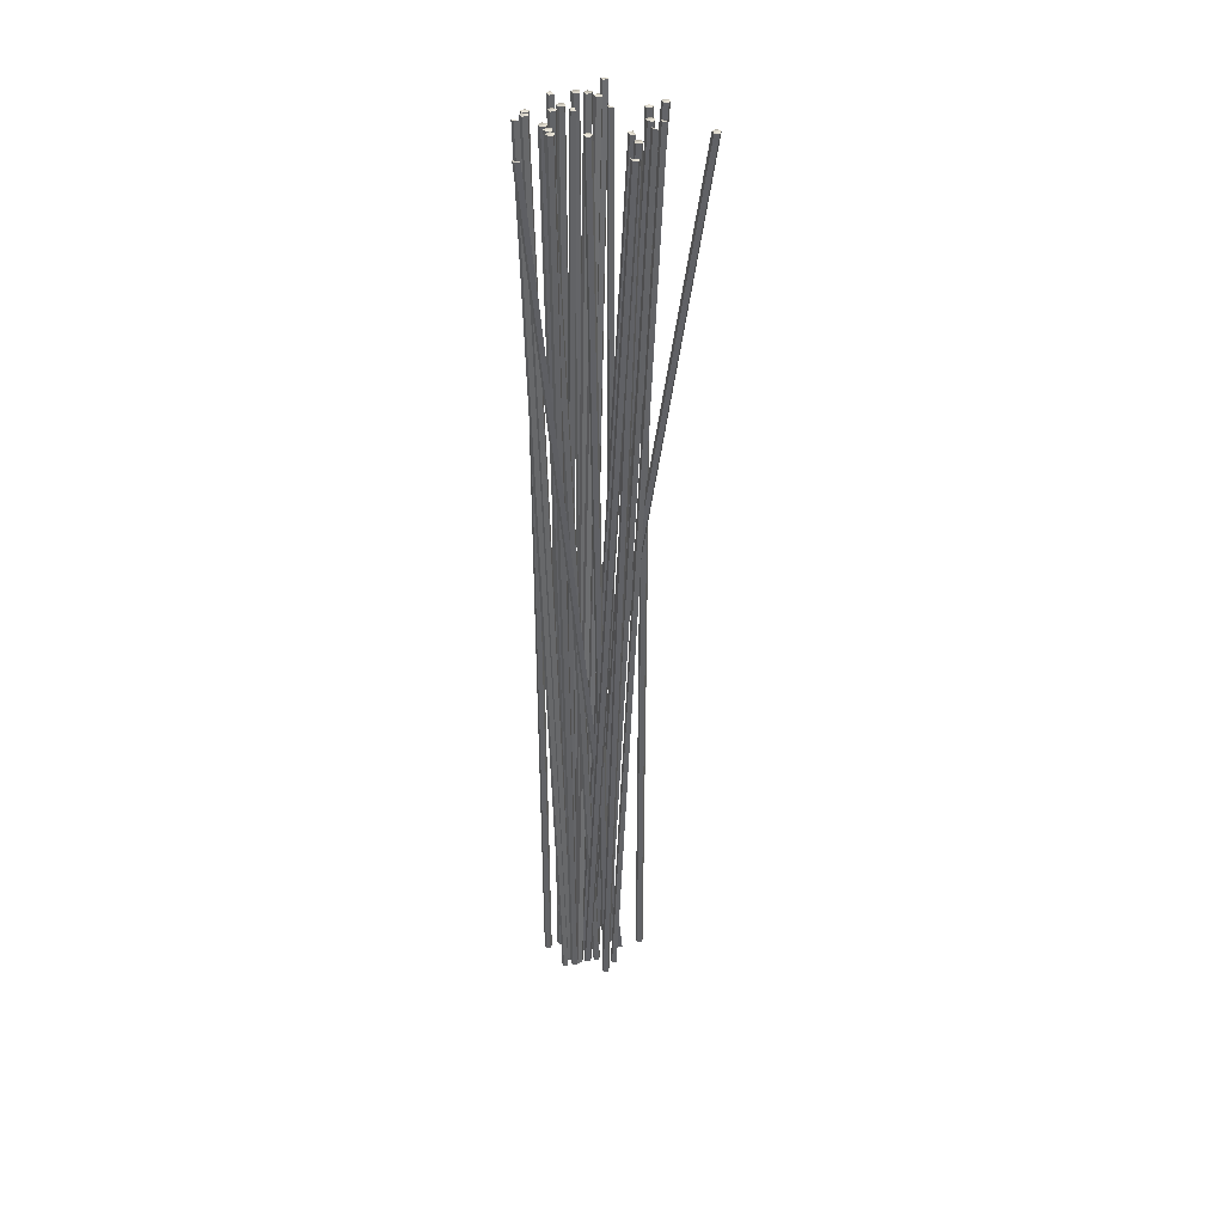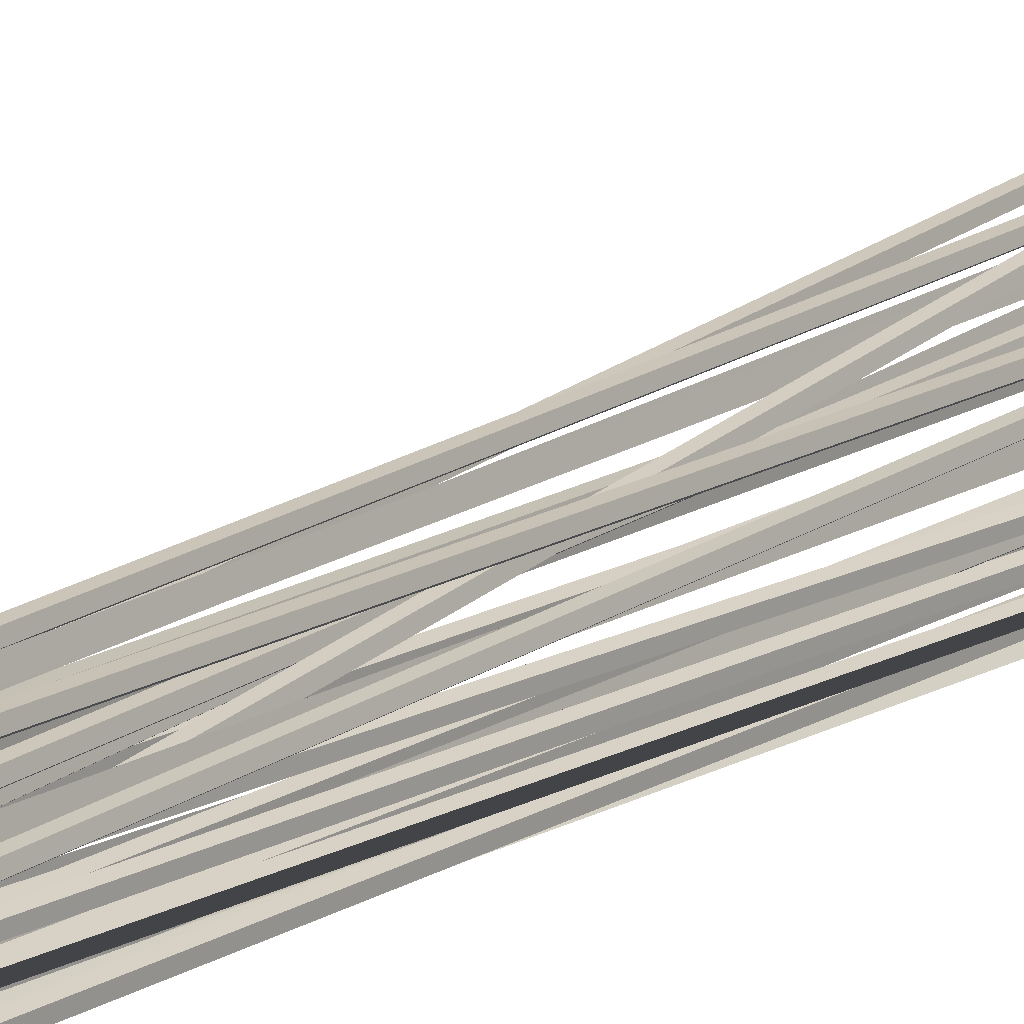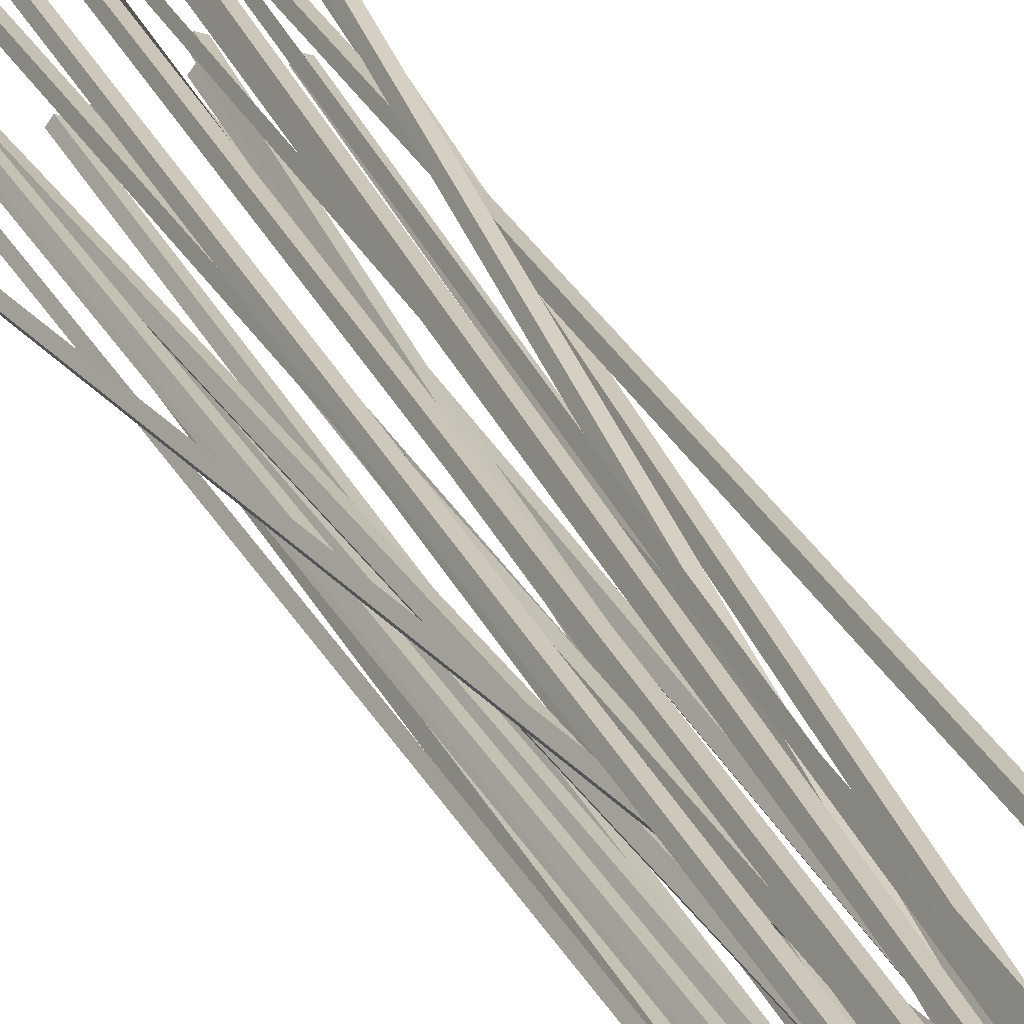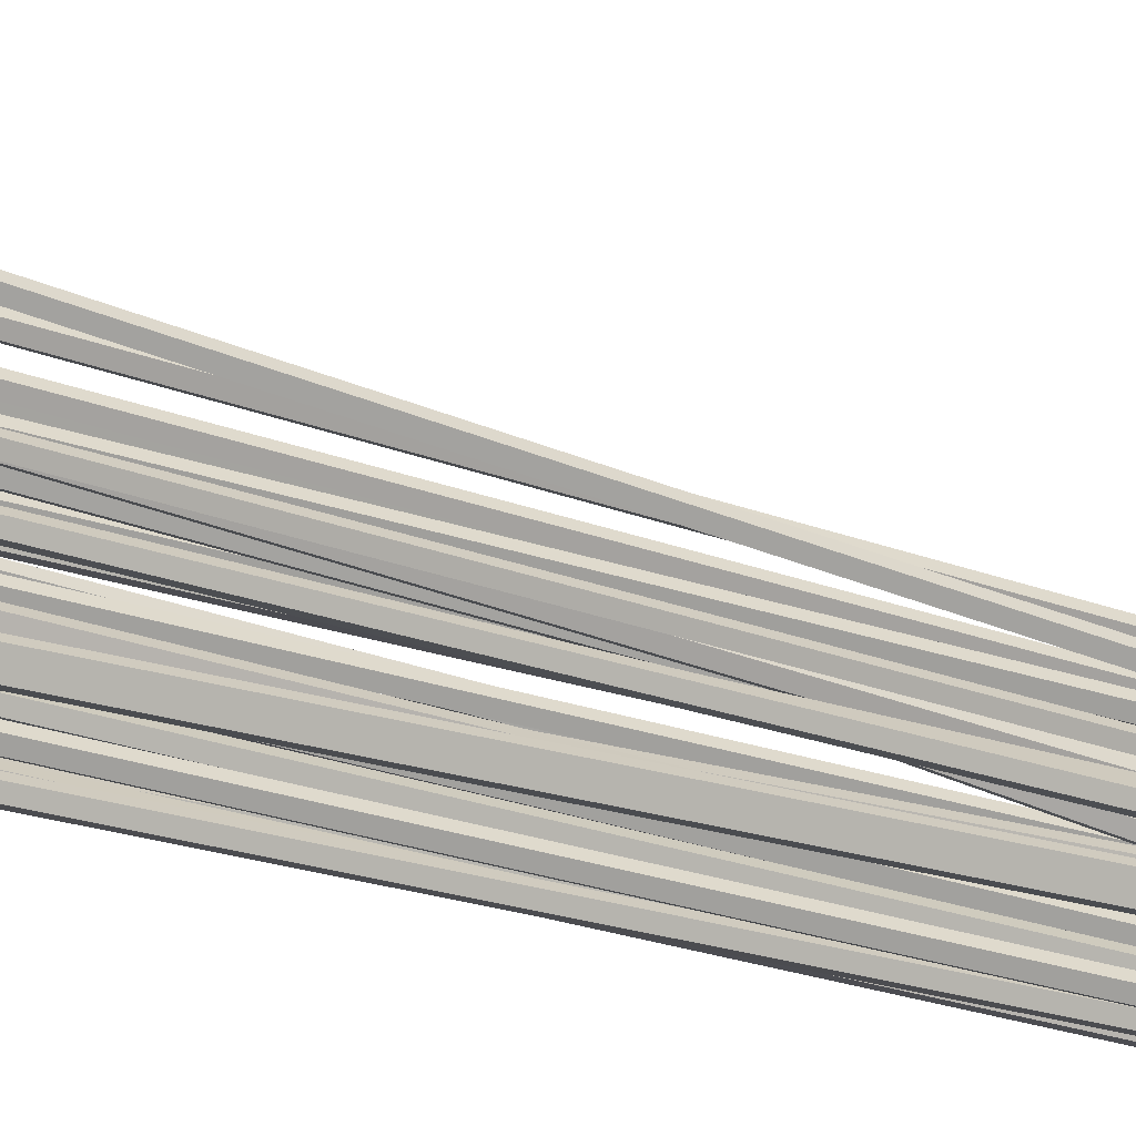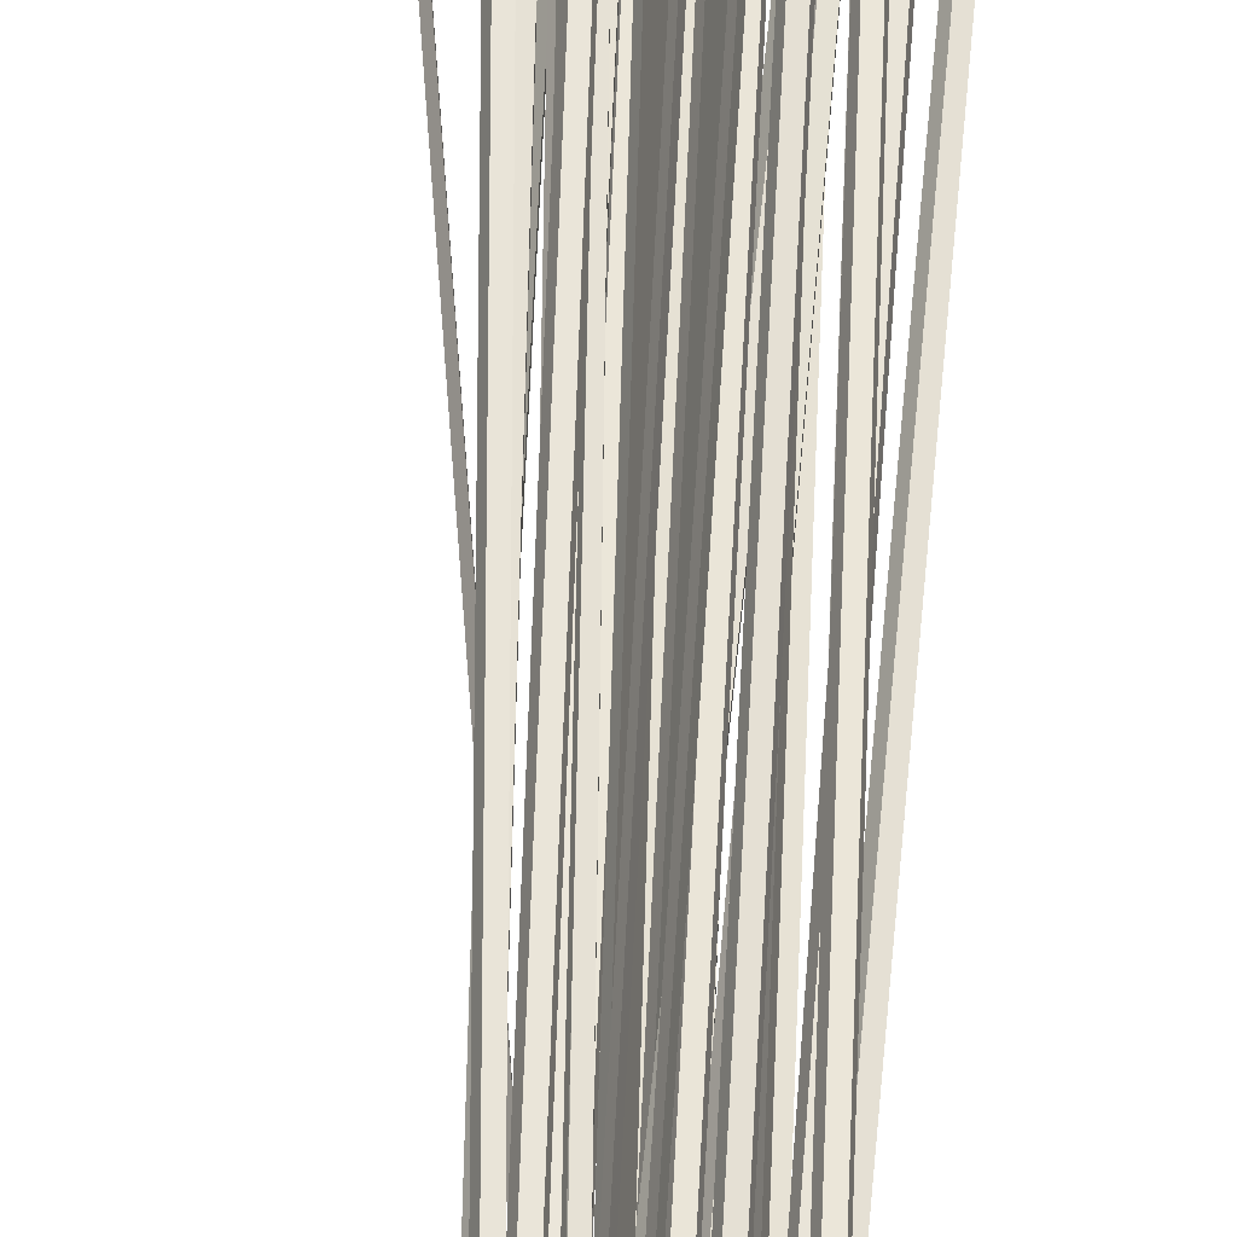
<metadata>
{"format":"obj","ext":"obj","renderer":"f3d","projection":"perspective","resolution":1024,"background":"white","views":[{"elev":39.1,"azim":114.8,"up":"+Z"},{"elev":14.2,"azim":-144.4,"up":"+Y"},{"elev":20.0,"azim":164.0,"up":"+Y"},{"elev":-31.5,"azim":66.0,"up":"+Y"},{"elev":57.8,"azim":-177.8,"up":"+Y"}]}
</metadata>
<code>
g default1
v -0.1191 0.02052 -0.408
v -0.1228 0.01929 -0.4082
v -0.1191 0.01409 -0.408
v -0.1167 0.01731 -0.4079
v -0.1602 0.02052 0.4095
v -0.164 0.01929 0.4093
v -0.1602 0.01409 0.4095
v -0.1579 0.01731 0.4097
v -0.132 0.01206 0.41
v -0.132 0.01206 -0.4086
v -0.1358 0.01083 -0.4086
v -0.1358 0.006857 -0.4086
v -0.132 0.005629 -0.4086
v -0.1296 0.008845 -0.4086
v -0.1358 0.01083 0.41
v -0.1358 0.006857 0.41
v -0.132 0.005629 0.41
v -0.1296 0.008845 0.41
v -0.1095 0.01206 0.41
v -0.1095 0.01206 -0.4086
v -0.1133 0.01083 -0.4086
v -0.1133 0.006857 -0.4086
v -0.1095 0.005629 -0.4086
v -0.1072 0.008845 -0.4086
v -0.1133 0.01083 0.41
v -0.1133 0.006857 0.41
v -0.1095 0.005629 0.41
v -0.1072 0.008845 0.41
v -0.09023 -0.005919 -0.4086
v -0.09418 -0.006426 -0.4086
v -0.09492 -0.01033 -0.4086
v -0.09143 -0.01224 -0.4086
v -0.08853 -0.009513 -0.4086
v -0.09023 -0.005919 0.41
v -0.09418 -0.006426 0.41
v -0.09492 -0.01033 0.41
v -0.09143 -0.01224 0.41
v -0.08853 -0.009513 0.41
v -0.1022 0.009667 -0.4086
v -0.1069 0.005248 -0.4085
v -0.1034 0.003344 -0.4085
v -0.1005 0.006075 -0.4085
v -0.1065 0.02241 0.4099
v -0.1112 0.01799 0.4099
v -0.1077 0.01609 0.41
v -0.1048 0.01882 0.41
v -0.1119 0.003375 -0.4049
v -0.1159 0.002874 -0.4049
v -0.1166 -0.000995 -0.4044
v -0.1131 -0.002884 -0.404
v -0.1102 -0.000183 -0.4044
v -0.1235 0.1181 0.4055
v -0.1275 0.1176 0.4055
v -0.1282 0.1137 0.4061
v -0.1247 0.1118 0.4064
v -0.1218 0.1145 0.406
v -0.1207 0.03934 -0.4087
v -0.1222 0.04258 -0.4087
v -0.1233 0.03687 -0.4087
v -0.1221 0.04287 0.41
v -0.1233 0.03655 0.41
v -0.1204 0.03927 0.41
v -0.0907 0.06827 0.4093
v -0.1013 0.02488 -0.4081
v -0.1059 0.02048 -0.4078
v -0.1025 0.01857 -0.4077
v -0.09956 0.0213 -0.4079
v -0.0924 0.07186 0.4091
v -0.09708 0.06745 0.4094
v -0.09359 0.06555 0.4095
v -0.08993 0.03378 -0.4077
v -0.09387 0.03328 -0.4075
v -0.09111 0.02748 -0.4072
v -0.08822 0.0302 -0.4075
v -0.06018 0.08823 0.4086
v -0.06412 0.08773 0.4087
v -0.06135 0.08193 0.409
v -0.05847 0.08465 0.4087
v -0.1158 0.05019 -0.4064
v -0.02814 0.01572 0.4069
v -0.1178 0.05318 -0.406
v -0.118 0.04738 -0.4063
v -0.03032 0.01903 0.4073
v -0.03061 0.0126 0.4071
v -0.09425 0.04654 -0.4083
v -0.1033 0.079 0.4097
v -0.09578 0.04978 -0.4085
v -0.09686 0.04408 -0.4083
v -0.105 0.08259 0.4095
v -0.1062 0.07627 0.4098
v -0.09987 0.05567 -0.4083
v -0.1011 0.04935 -0.4081
v -0.09817 0.05208 -0.4082
v -0.118 0.08327 0.4096
v -0.1192 0.07695 0.4098
v -0.1163 0.07967 0.4098
v -0.09371 0.05042 -0.4085
v -0.09765 0.04991 -0.4084
v -0.09839 0.046 -0.4084
v -0.0949 0.0441 -0.4085
v -0.09201 0.04682 -0.4086
v -0.07667 0.0472 0.4099
v -0.08061 0.0467 0.41
v -0.08135 0.04279 0.41
v -0.07786 0.04088 0.4099
v -0.07497 0.04361 0.4098
v -0.08006 0.0772 0.4098
v -0.08702 0.05294 -0.4085
v -0.09096 0.05243 -0.4084
v -0.0917 0.04853 -0.4083
v -0.08821 0.04662 -0.4082
v -0.08532 0.04934 -0.4083
v -0.08176 0.0808 0.4096
v -0.08571 0.08029 0.4097
v -0.08644 0.07639 0.4098
v -0.08296 0.07448 0.4099
v -0.1132 0.07084 0.4096
v -0.1044 0.03492 -0.4082
v -0.1084 0.03441 -0.4082
v -0.1091 0.0305 -0.408
v -0.1056 0.0286 -0.4079
v -0.1027 0.03133 -0.408
v -0.1149 0.07443 0.4094
v -0.1189 0.07392 0.4093
v -0.1196 0.07002 0.4095
v -0.1161 0.06811 0.4097
v -0.1436 0.06856 0.4092
v -0.1175 0.02542 -0.4078
v -0.1215 0.02492 -0.4079
v -0.1222 0.02102 -0.4077
v -0.1187 0.01911 -0.4075
v -0.1158 0.02184 -0.4075
v -0.1453 0.07215 0.409
v -0.1493 0.07164 0.4089
v -0.15 0.06774 0.4091
v -0.1465 0.06584 0.4093
v -0.1314 0.06606 -0.4086
v -0.1353 0.06556 -0.4086
v -0.1361 0.06165 -0.4086
v -0.1326 0.05974 -0.4086
v -0.1297 0.06247 -0.4086
v -0.1314 0.06606 0.41
v -0.1353 0.06556 0.41
v -0.1361 0.06165 0.41
v -0.1326 0.05974 0.41
v -0.1297 0.06247 0.41
v -0.07103 0.01706 0.4096
v -0.09654 0.04 -0.4083
v -0.1003 0.03877 -0.4082
v -0.1003 0.0348 -0.4083
v -0.09654 0.03357 -0.4084
v -0.0942 0.03679 -0.4084
v -0.07336 0.02027 0.4098
v -0.07714 0.01904 0.4098
v -0.07714 0.01507 0.4097
v -0.07336 0.01384 0.4096
v -0.08616 0.01846 -0.4083
v -0.08994 0.01723 -0.4084
v -0.08994 0.01326 -0.4085
v -0.08616 0.01203 -0.4085
v -0.08382 0.01525 -0.4084
v -0.08616 -0.003715 0.4099
v -0.08994 -0.004943 0.4099
v -0.08994 -0.008918 0.4098
v -0.08616 -0.01015 0.4098
v -0.08382 -0.006931 0.4098
v -0.08624 0.02788 -0.4078
v -0.09002 0.02665 -0.408
v -0.09002 0.02267 -0.408
v -0.08624 0.02144 -0.4078
v -0.08391 0.02466 -0.4077
v -0.1344 0.02788 0.4093
v -0.1382 0.02665 0.4091
v -0.1382 0.02267 0.4091
v -0.1344 0.02144 0.4093
v -0.1321 0.02466 0.4095
v -0.1002 0.01401 -0.4085
v -0.1039 0.01278 -0.4084
v -0.1039 0.008809 -0.4084
v -0.1002 0.00758 -0.4085
v -0.09783 0.0108 -0.4085
v -0.07805 0.01401 0.4098
v -0.08183 0.01278 0.4099
v -0.08183 0.008809 0.4099
v -0.07805 0.00758 0.4098
v -0.07571 0.0108 0.4098
v -0.07607 0.0148 -0.4086
v -0.07574 -0.0089 0.4098
v -0.07818 0.0177 -0.4085
v -0.07818 0.01189 -0.4087
v -0.07808 -0.005684 0.4099
v -0.07808 -0.01212 0.4097
v -0.08335 0.02428 -0.4085
v -0.08713 0.02305 -0.4085
v -0.08713 0.01907 -0.4085
v -0.08335 0.01785 -0.4085
v -0.08101 0.02106 -0.4086
v -0.06793 0.02428 0.4099
v -0.07171 0.02305 0.41
v -0.07171 0.01907 0.41
v -0.06793 0.01785 0.4099
v -0.06559 0.02106 0.4099
v -0.1002 0.002358 -0.4086
v -0.104 0.00113 -0.4086
v -0.104 -0.002846 -0.4086
v -0.1002 -0.004075 -0.4085
v -0.09785 -0.000858 -0.4086
v -0.1002 0.01002 0.4099
v -0.104 0.008796 0.41
v -0.104 0.00482 0.41
v -0.1002 0.003591 0.41
v -0.09785 0.006808 0.41
v -0.1227 0.0143 -0.4084
v -0.1264 0.009095 -0.4085
v -0.1227 0.007867 -0.4086
v -0.1203 0.01108 -0.4085
v -0.1227 -0.001962 0.41
v -0.1264 -0.007166 0.4099
v -0.1227 -0.008394 0.4099
v -0.1203 -0.005178 0.4099
v -0.1352 0.02002 0.4097
v -0.1007 0.02002 -0.4082
v -0.1045 0.01879 -0.4083
v -0.1045 0.01481 -0.4083
v -0.1007 0.01358 -0.4082
v -0.0984 0.0168 -0.4081
v -0.1389 0.01879 0.4095
v -0.1389 0.01481 0.4095
v -0.1352 0.01358 0.4097
v -0.1328 0.0168 0.4098
g pCylinder1 pasta polySurface2 polySurface3 polySurface1
f 2 1 4
f 3 2 4
f 5 6 8
f 6 7 8
f 3 4 8 7
f 2 3 7 6
f 1 2 6 5
f 4 1 5 8
g pCylinder2 pasta polySurface2 polySurface3 polySurface1
f 11 10 14
f 12 11 14
f 13 12 14
f 15 16 9
f 16 17 9
f 17 18 9
f 13 14 18 17
f 12 13 17 16
f 11 12 16 15
f 10 11 15 9
f 14 10 9 18
g pCylinder3 pasta polySurface2 polySurface3 polySurface1
f 21 20 24
f 22 21 24
f 23 22 24
f 25 26 19
f 26 27 19
f 27 28 19
f 23 24 28 27
f 22 23 27 26
f 21 22 26 25
f 20 21 25 19
f 24 20 19 28
g pCylinder25 pasta polySurface2 polySurface3 polySurface1
f 30 29 33
f 31 30 33
f 32 31 33
f 34 35 37
f 35 36 37
f 38 34 37
f 32 33 38 37
f 31 32 37 36
f 30 31 36 35
f 29 30 35 34
f 33 29 34 38
g pCylinder26 pasta polySurface2 polySurface3 polySurface1
f 40 39 42
f 41 40 42
f 45 46 44
f 46 43 44
f 41 42 46 45
f 40 41 45 44
f 39 40 44 43
f 42 39 43 46
g pCylinder24 pasta polySurface2 polySurface3 polySurface1
f 50 51 56 55
f 49 50 55 54
f 48 49 54 53
f 47 48 53 52
f 51 47 52 56
f 48 47 51
f 49 48 51
f 50 49 51
f 54 55 53
f 55 56 53
f 56 52 53
g pCylinder23 pasta polySurface2 polySurface3 polySurface1
f 58 59 61 60
f 59 57 62 61
f 57 58 60 62
f 59 58 57
f 60 61 62
g pCylinder22 pasta polySurface2 polySurface3 polySurface1
f 66 67 63 70
f 65 66 70 69
f 64 65 69 68
f 67 64 68 63
f 65 64 67
f 66 65 67
f 68 69 70
f 63 68 70
g pCylinder21 pasta polySurface2 polySurface3 polySurface1
f 72 71 74
f 73 72 74
f 77 78 76
f 78 75 76
f 73 74 78 77
f 72 73 77 76
f 71 72 76 75
f 74 71 75 78
g pCylinder20 pasta polySurface2 polySurface3 polySurface1
f 81 82 84 83
f 82 79 80 84
f 79 81 83 80
f 82 81 79
f 84 80 83
g pCylinder19 pasta polySurface2 polySurface3 polySurface1
f 87 88 90 89
f 88 85 86 90
f 85 87 89 86
f 88 87 85
f 89 90 86
g pCylinder18 pasta polySurface2 polySurface3 polySurface1
f 92 91 93
f 94 95 96
f 92 93 96 95
f 91 92 95 94
f 93 91 94 96
g pCylinder17 pasta polySurface2 polySurface3 polySurface1
f 100 101 106 105
f 99 100 105 104
f 98 99 104 103
f 97 98 103 102
f 101 97 102 106
f 98 97 101
f 99 98 101
f 100 99 101
f 102 103 105
f 103 104 105
f 106 102 105
g pCylinder16 pasta polySurface2 polySurface3 polySurface1
f 111 112 107 116
f 110 111 116 115
f 109 110 115 114
f 108 109 114 113
f 112 108 113 107
f 109 108 112
f 110 109 112
f 111 110 112
f 113 114 107
f 114 115 107
f 115 116 107
g pCylinder15 pasta polySurface2 polySurface3 polySurface1
f 121 122 117 126
f 120 121 126 125
f 119 120 125 124
f 118 119 124 123
f 122 118 123 117
f 119 118 122
f 120 119 122
f 121 120 122
f 125 126 124
f 126 117 124
f 117 123 124
g pCylinder14 pasta polySurface2 polySurface3 polySurface1
f 131 132 127 136
f 130 131 136 135
f 129 130 135 134
f 128 129 134 133
f 132 128 133 127
f 129 128 132
f 130 129 132
f 131 130 132
f 135 136 134
f 136 127 134
f 127 133 134
g pCylinder13 pasta polySurface2 polySurface3 polySurface1
f 138 137 141
f 139 138 141
f 140 139 141
f 142 143 144
f 145 146 144
f 146 142 144
f 140 141 146 145
f 139 140 145 144
f 138 139 144 143
f 137 138 143 142
f 141 137 142 146
g pCylinder6 pasta polySurface2 polySurface3 polySurface1
f 151 152 147 156
f 150 151 156 155
f 149 150 155 154
f 148 149 154 153
f 152 148 153 147
f 149 148 152
f 150 149 152
f 151 150 152
f 153 154 156
f 154 155 156
f 147 153 156
g pCylinder5 pasta polySurface2 polySurface3 polySurface1
f 160 161 166 165
f 159 160 165 164
f 158 159 164 163
f 157 158 163 162
f 161 157 162 166
f 158 157 161
f 159 158 161
f 160 159 161
f 164 165 163
f 165 166 163
f 166 162 163
g pCylinder4 pasta polySurface2 polySurface3 polySurface1
f 170 171 176 175
f 169 170 175 174
f 168 169 174 173
f 167 168 173 172
f 171 167 172 176
f 168 167 171
f 169 168 171
f 170 169 171
f 172 173 175
f 173 174 175
f 176 172 175
g pCylinder12 pasta polySurface2 polySurface3 polySurface1
f 180 181 186 185
f 179 180 185 184
f 178 179 184 183
f 177 178 183 182
f 181 177 182 186
f 178 177 181
f 179 178 181
f 180 179 181
f 182 183 186
f 183 184 186
f 184 185 186
g pCylinder11 pasta polySurface2 polySurface3 polySurface1
f 189 190 192 191
f 190 187 188 192
f 187 189 191 188
f 190 189 187
f 188 191 192
g pCylinder10 pasta polySurface2 polySurface3 polySurface1
f 196 197 202 201
f 195 196 201 200
f 194 195 200 199
f 193 194 199 198
f 197 193 198 202
f 194 193 197
f 195 194 197
f 196 195 197
f 200 201 199
f 201 202 199
f 202 198 199
g pCylinder9 pasta polySurface2 polySurface3 polySurface1
f 206 207 212 211
f 205 206 211 210
f 204 205 210 209
f 203 204 209 208
f 207 203 208 212
f 204 203 207
f 205 204 207
f 206 205 207
f 210 211 209
f 211 212 209
f 212 208 209
g pCylinder8 pasta polySurface2 polySurface3 polySurface1
f 215 216 220 219
f 214 215 219 218
f 213 214 218 217
f 216 213 217 220
f 214 213 216
f 215 214 216
f 217 218 219
f 220 217 219
g pCylinder7 pasta polySurface2 polySurface3 polySurface1
f 225 226 230 229
f 224 225 229 228
f 223 224 228 227
f 222 223 227 221
f 226 222 221 230
f 223 222 226
f 224 223 226
f 225 224 226
f 227 228 221
f 228 229 221
f 229 230 221

</code>
